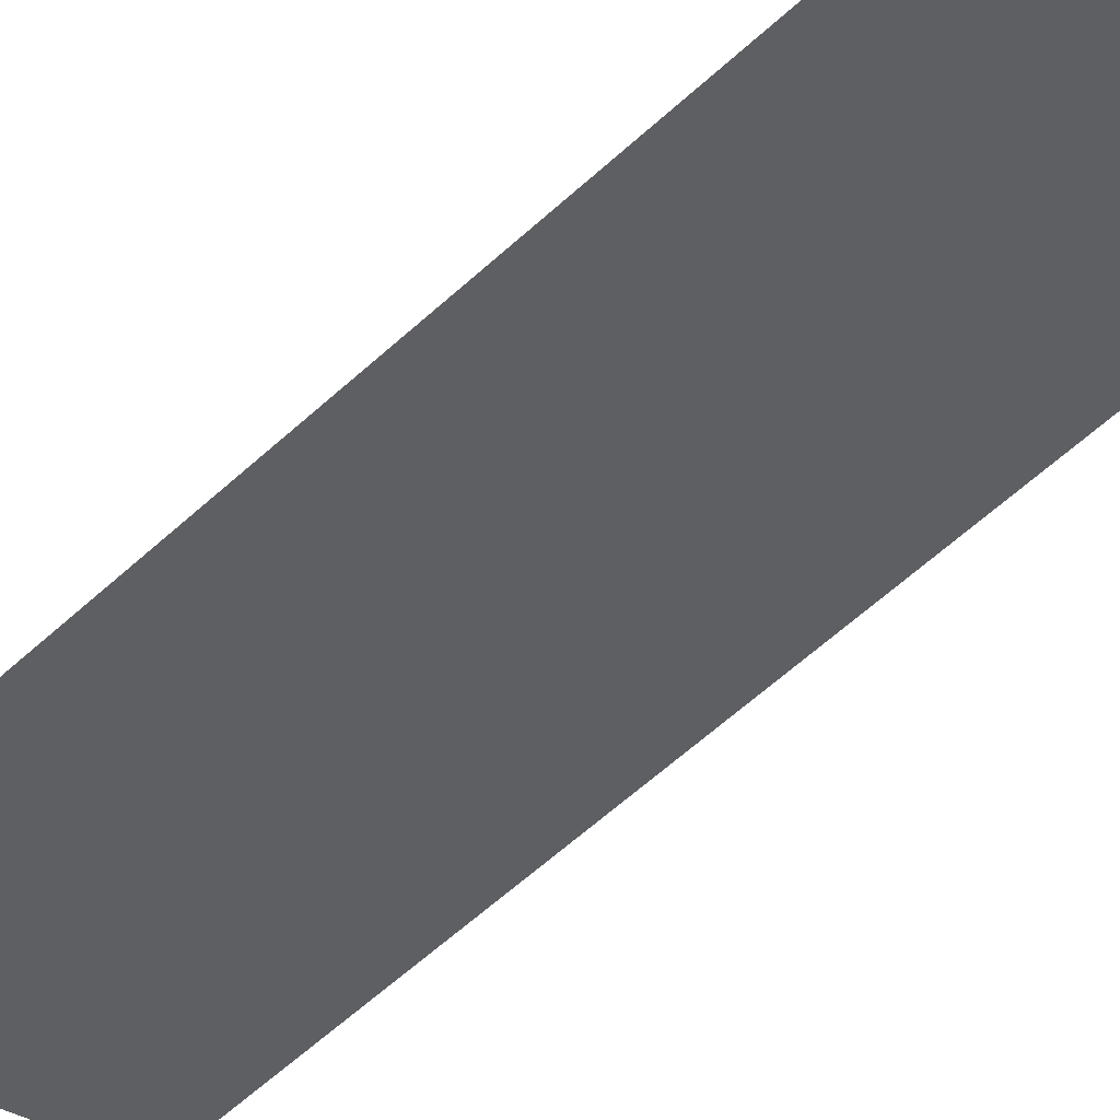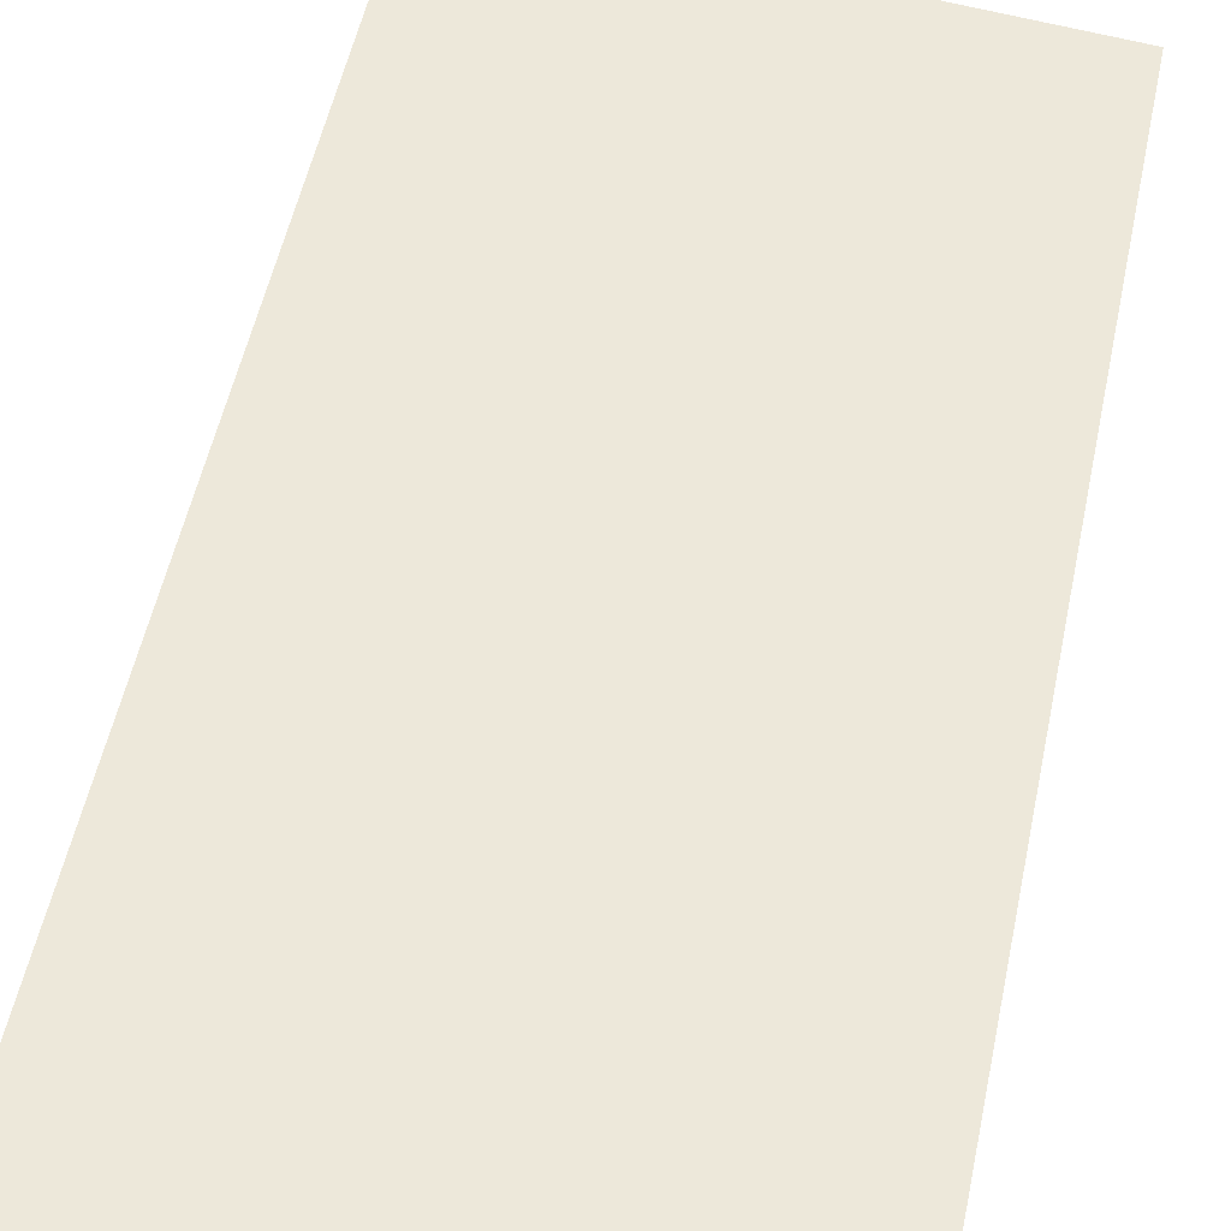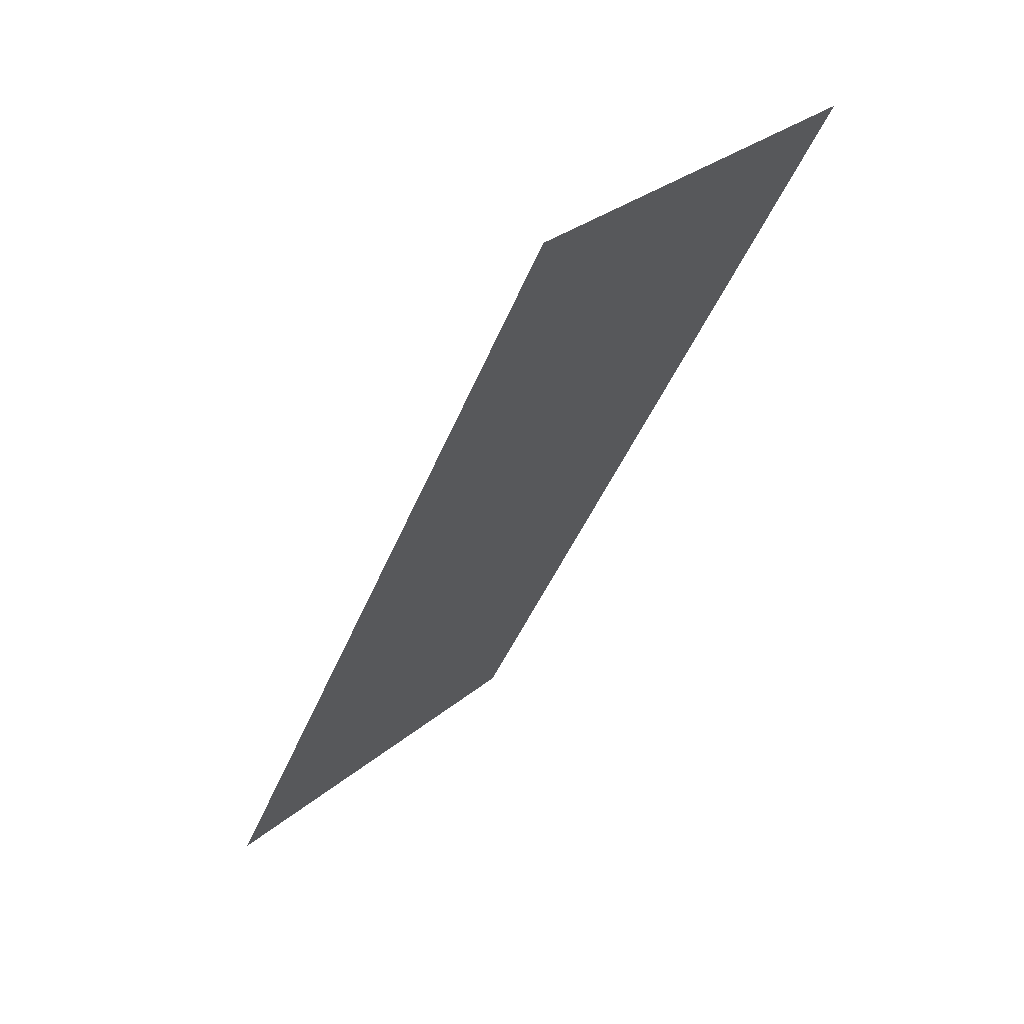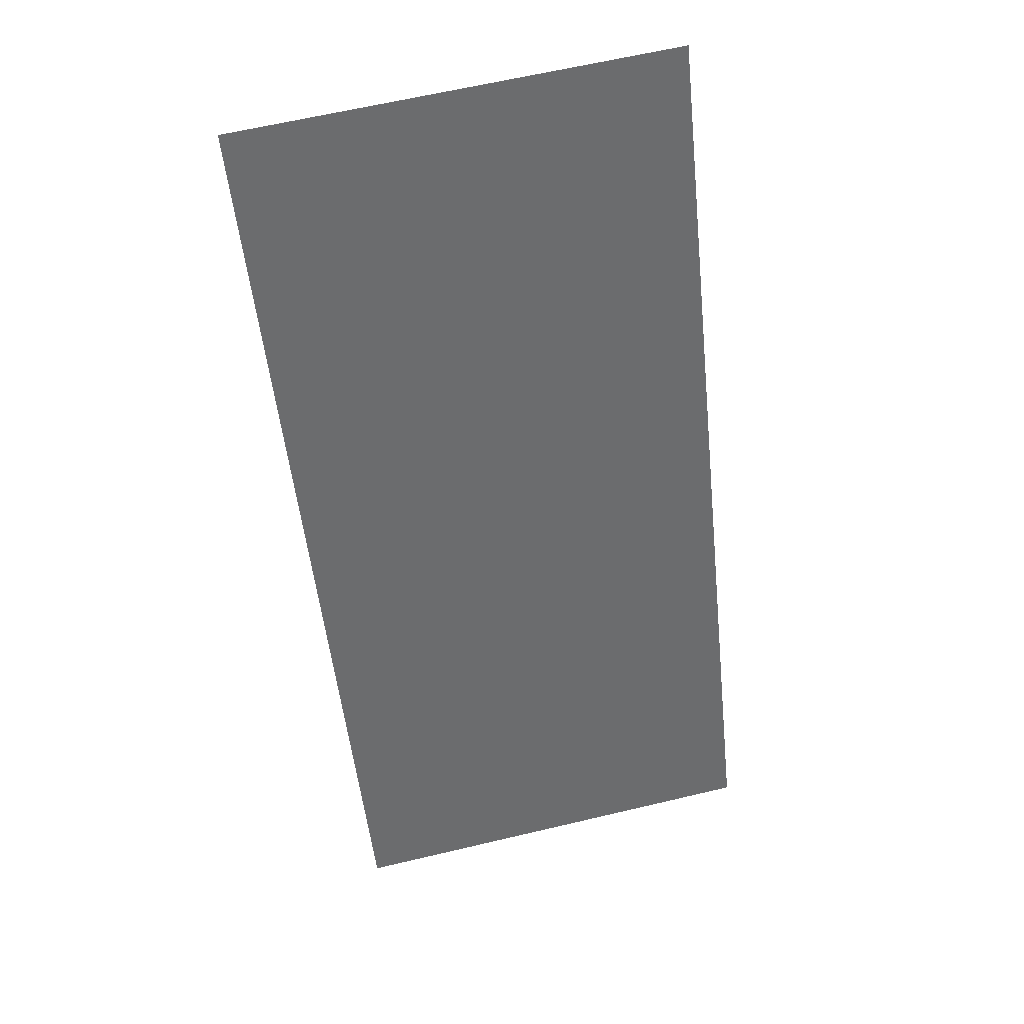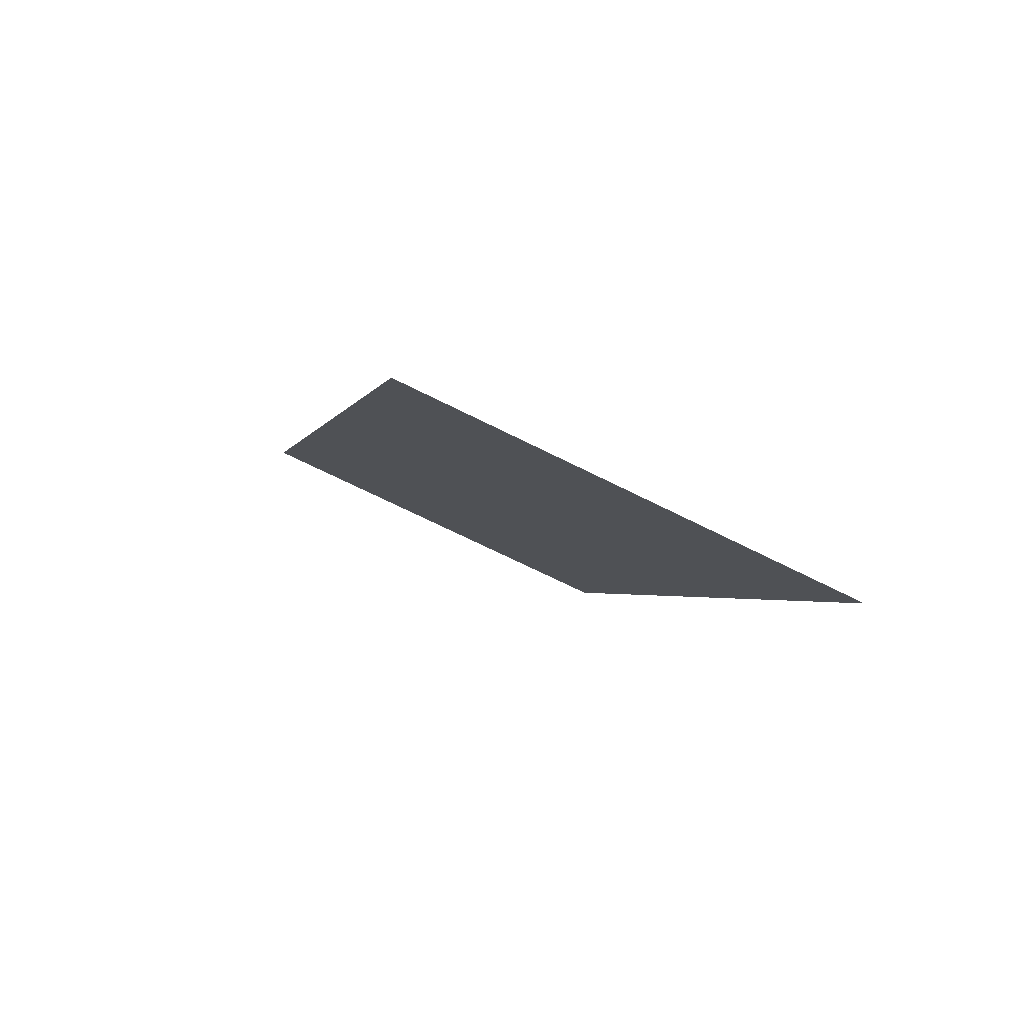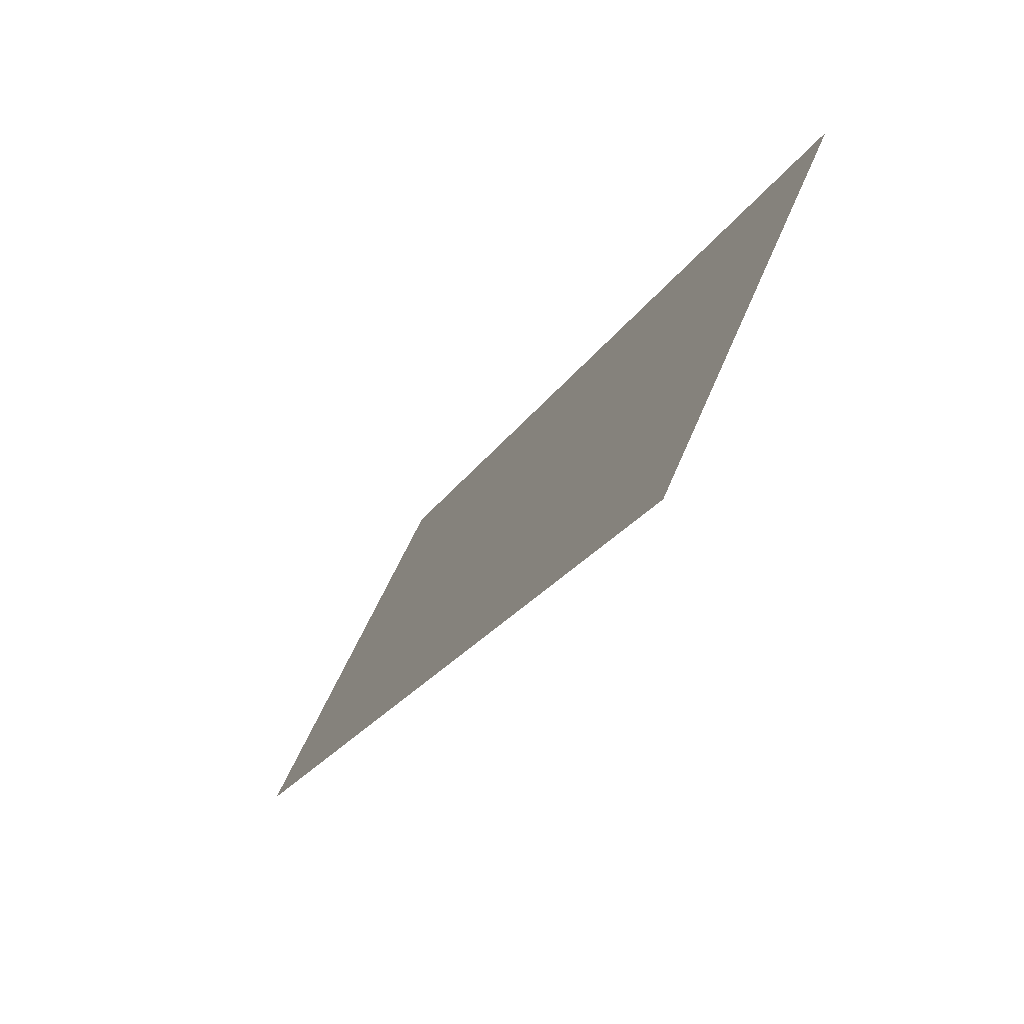
<metadata>
{"format":"obj","ext":"obj","renderer":"f3d","projection":"perspective","resolution":1024,"background":"white","views":[{"elev":-24.7,"azim":123.0,"up":"+Y"},{"elev":77.0,"azim":-167.4,"up":"+Y"},{"elev":30.8,"azim":-49.7,"up":"+Z"},{"elev":64.0,"azim":166.6,"up":"+Z"},{"elev":-67.8,"azim":153.1,"up":"+Z"},{"elev":55.8,"azim":-67.8,"up":"+Z"}]}
</metadata>
<code>
o Plane.004
v -3 6 -12
v 3 6 -12
v -3 0 0
v 3 0 0
v -3 6 -12
v 3 6 -12
f 6 5 3 4
l 1 2

</code>
